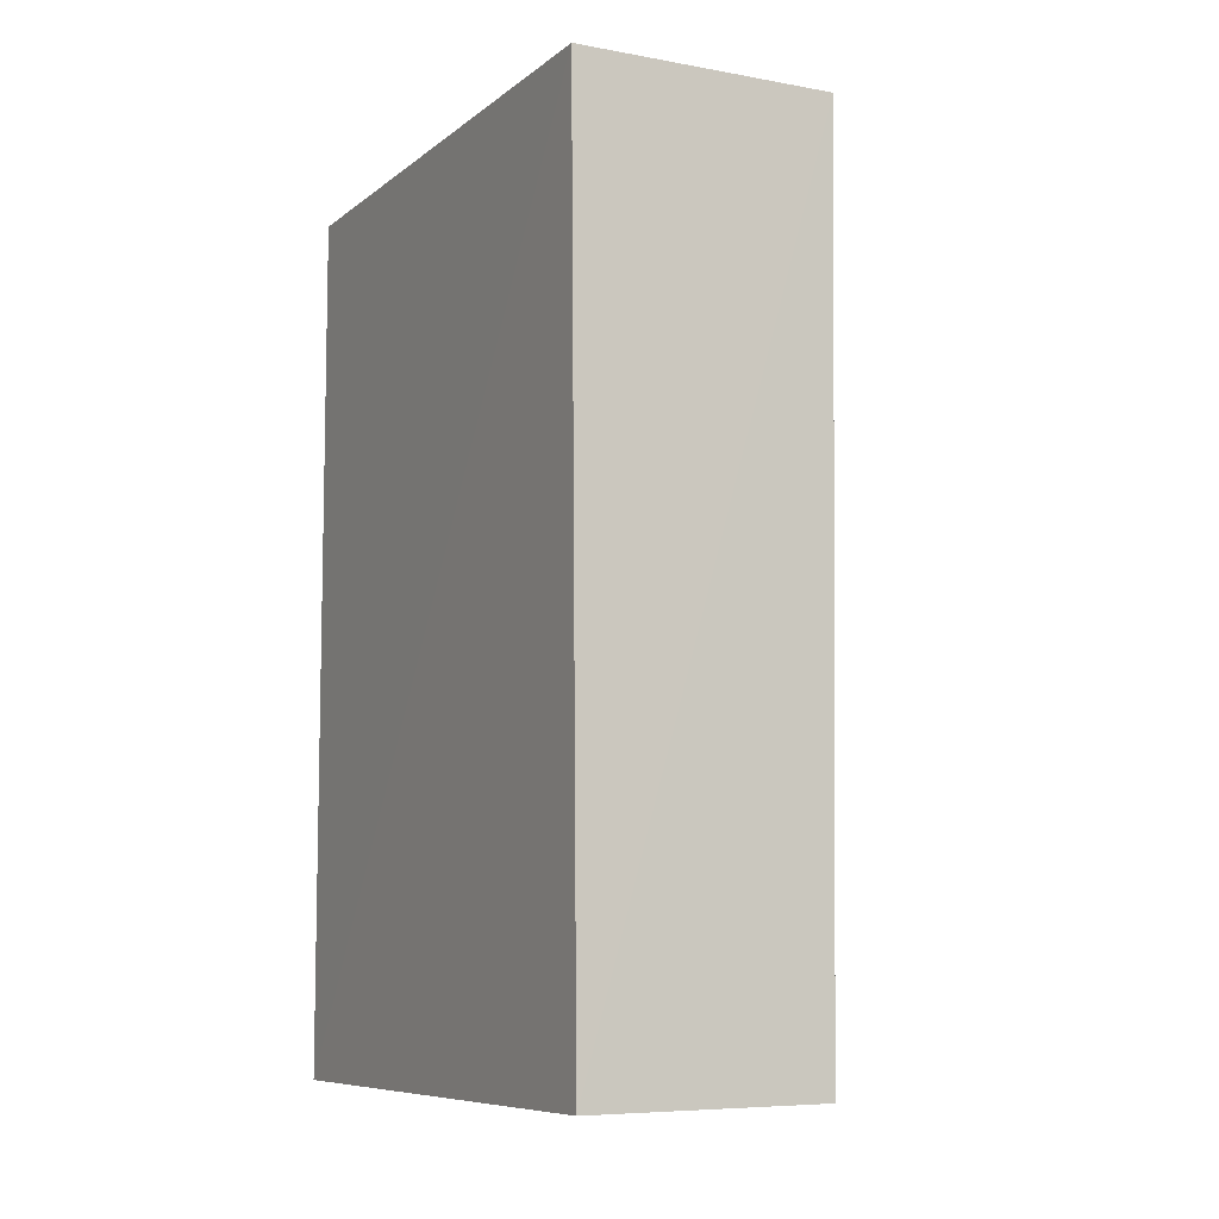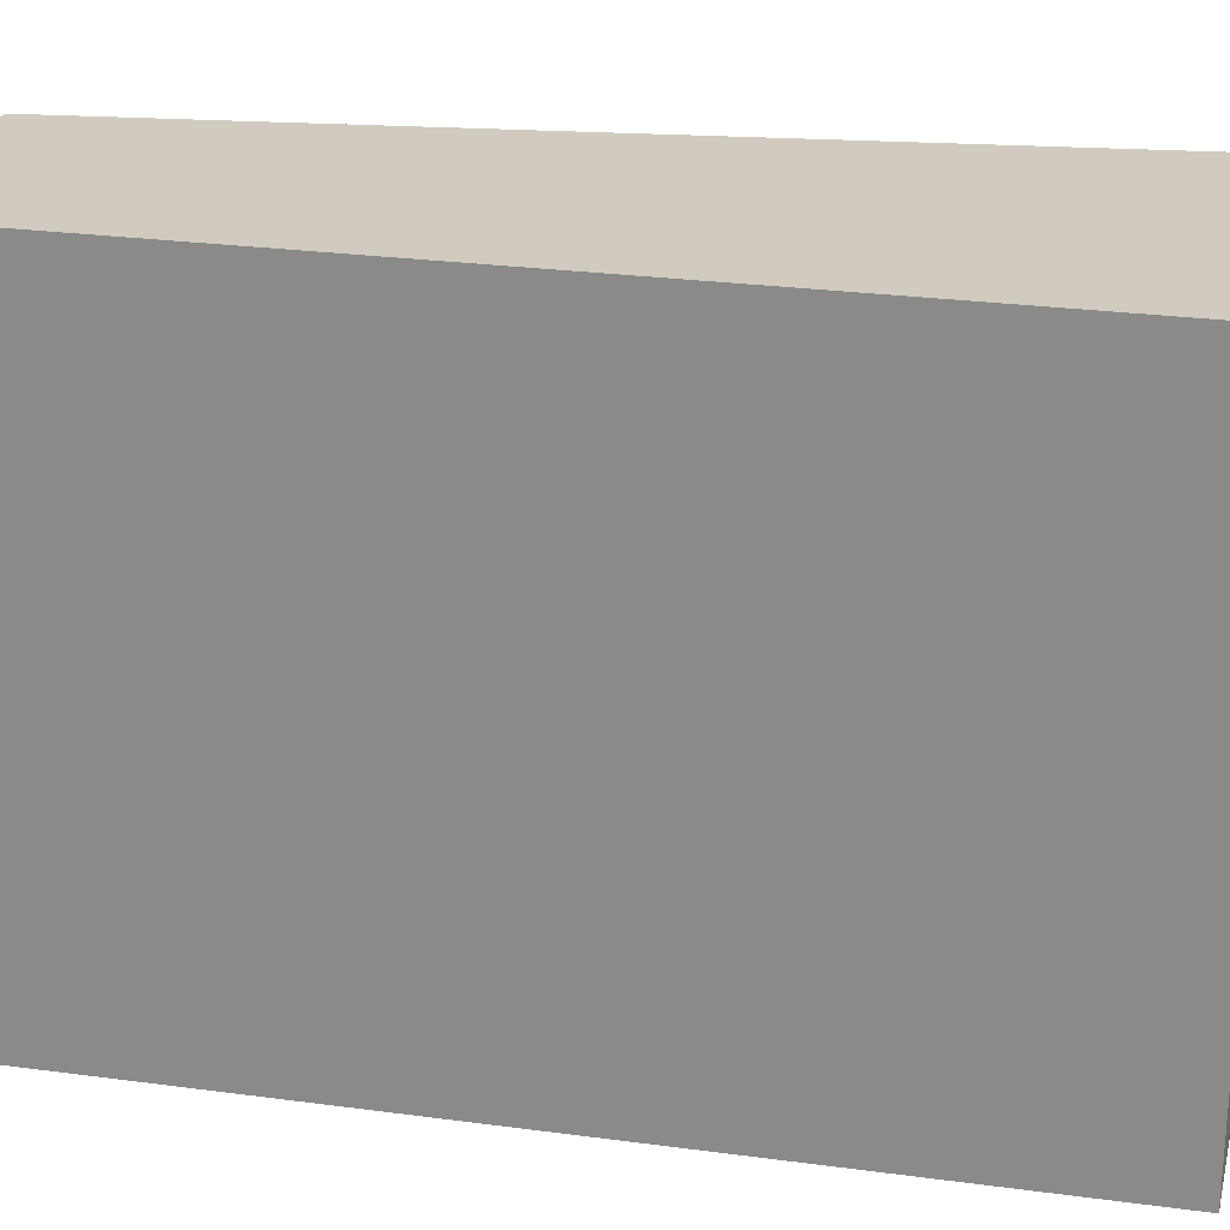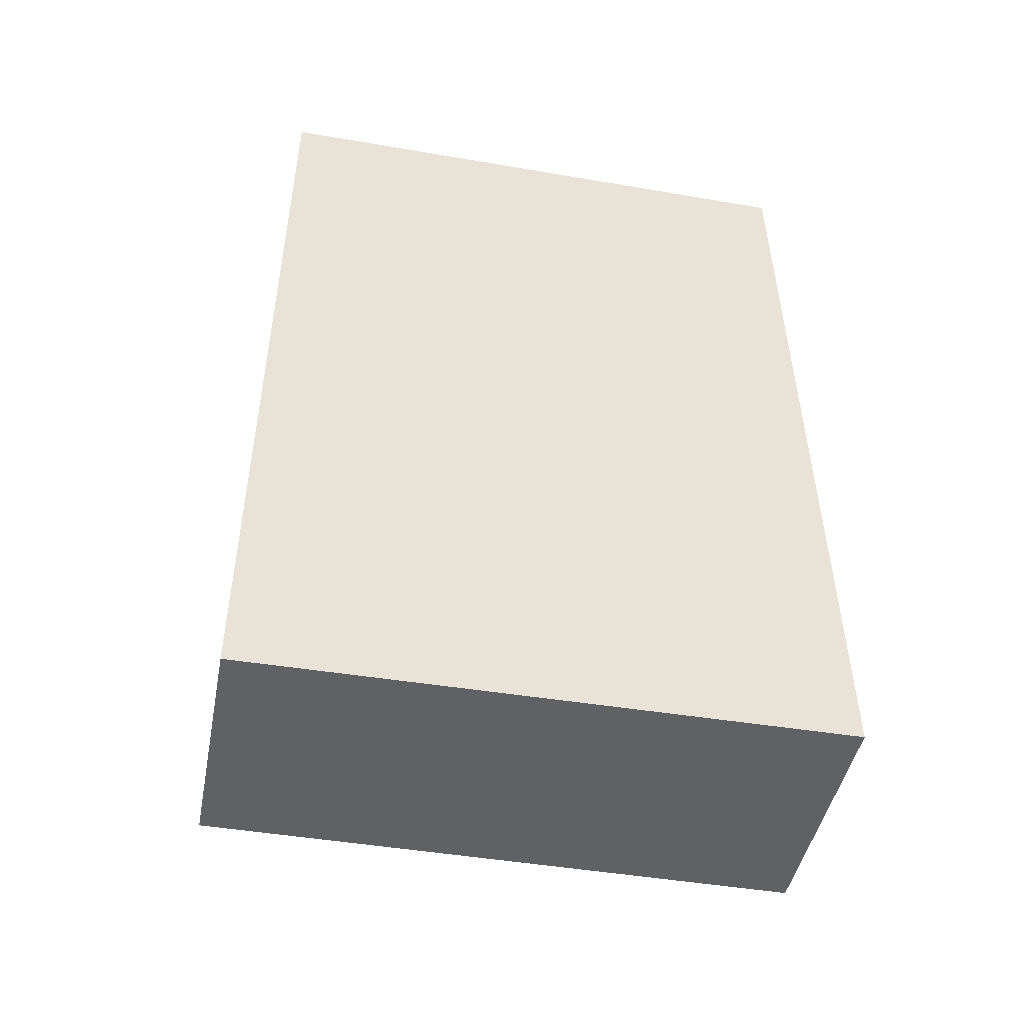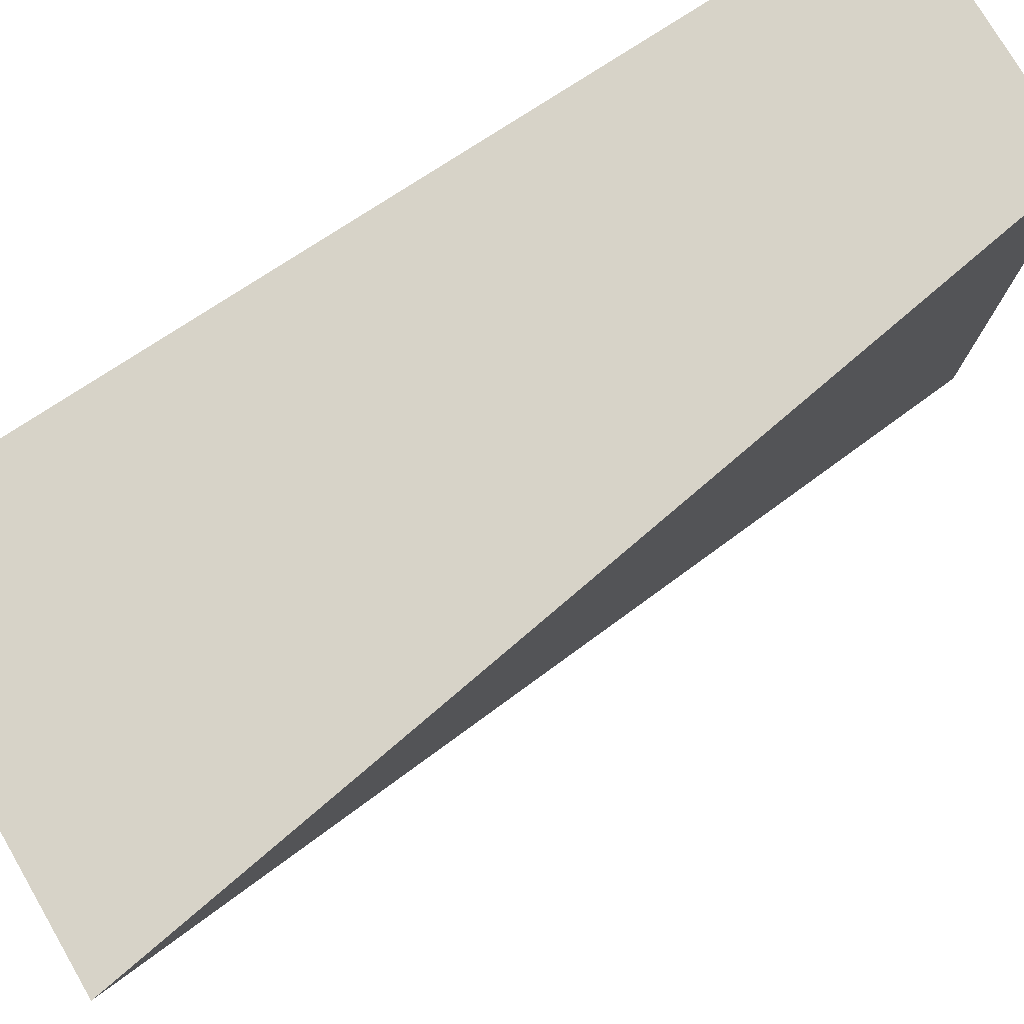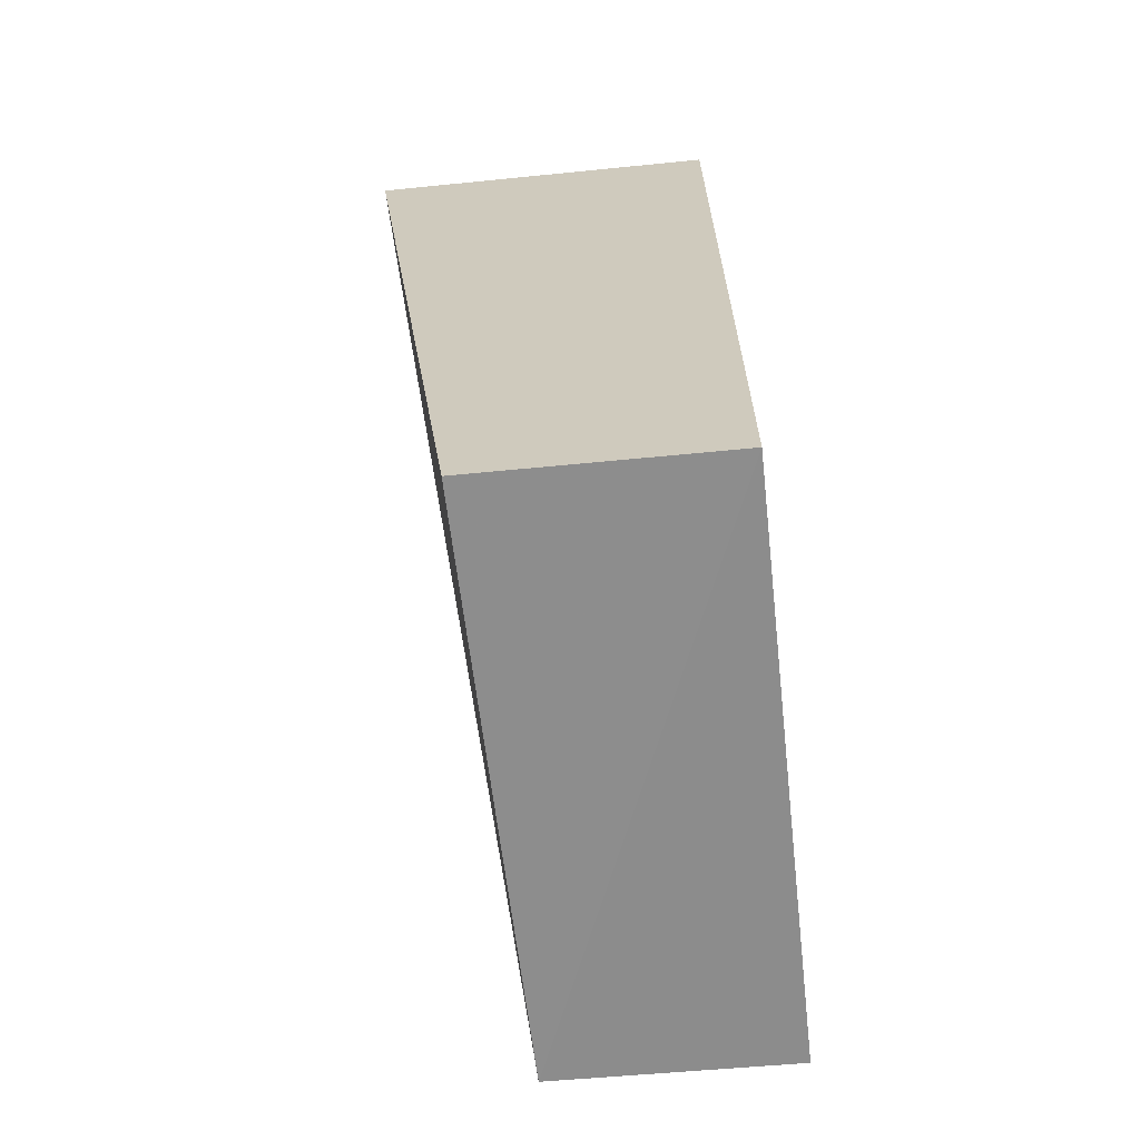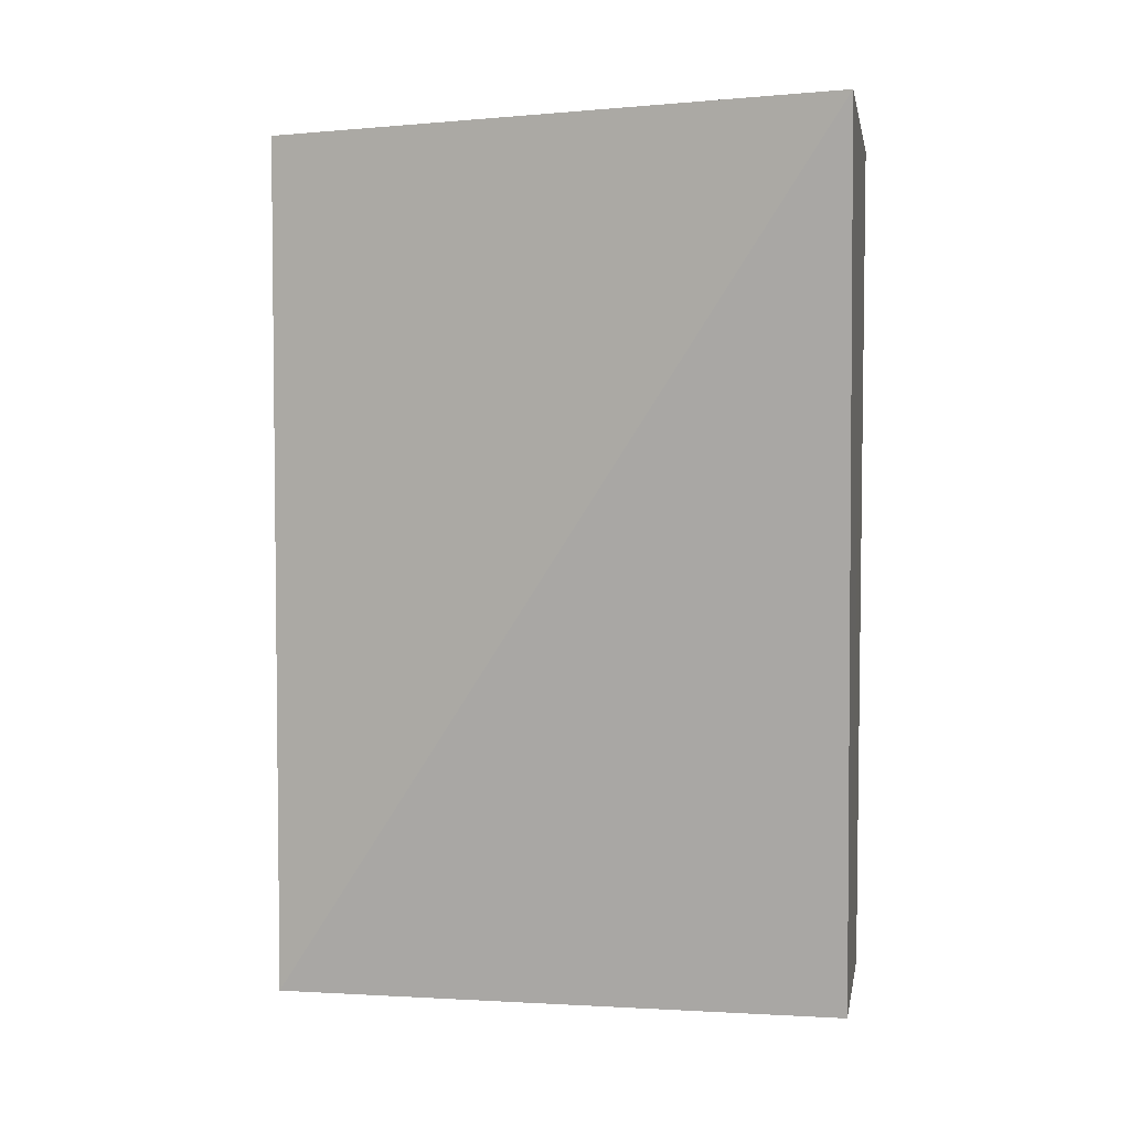
<metadata>
{"format":"obj","ext":"obj","renderer":"f3d","projection":"perspective","resolution":1024,"background":"white","views":[{"elev":-7.7,"azim":152.8,"up":"+Y"},{"elev":23.5,"azim":103.8,"up":"+Z"},{"elev":-47.9,"azim":79.1,"up":"+Y"},{"elev":77.1,"azim":-123.2,"up":"+Z"},{"elev":-65.0,"azim":6.4,"up":"+Y"},{"elev":5.2,"azim":-80.4,"up":"+Y"}]}
</metadata>
<code>
v 0.002752 -0.01925 0.0339
v 0.002771 -0.06977 0.03394
v 0.002751 -0.06935 6.221e-05
v -0.01199 -0.01924 0.0007842
v -0.018 -0.01809 0.03384
v 0.00278 -0.01927 0.000744
v -0.01146 -0.06916 0.0339
v -0.01108 -0.0693 0.0003696
f 6 3 4
f 6 5 1
f 6 4 5
f 6 1 2
f 6 2 3
f 7 2 1
f 7 1 5
f 8 3 2
f 8 2 7
f 8 4 3
f 8 7 5
f 8 5 4

</code>
